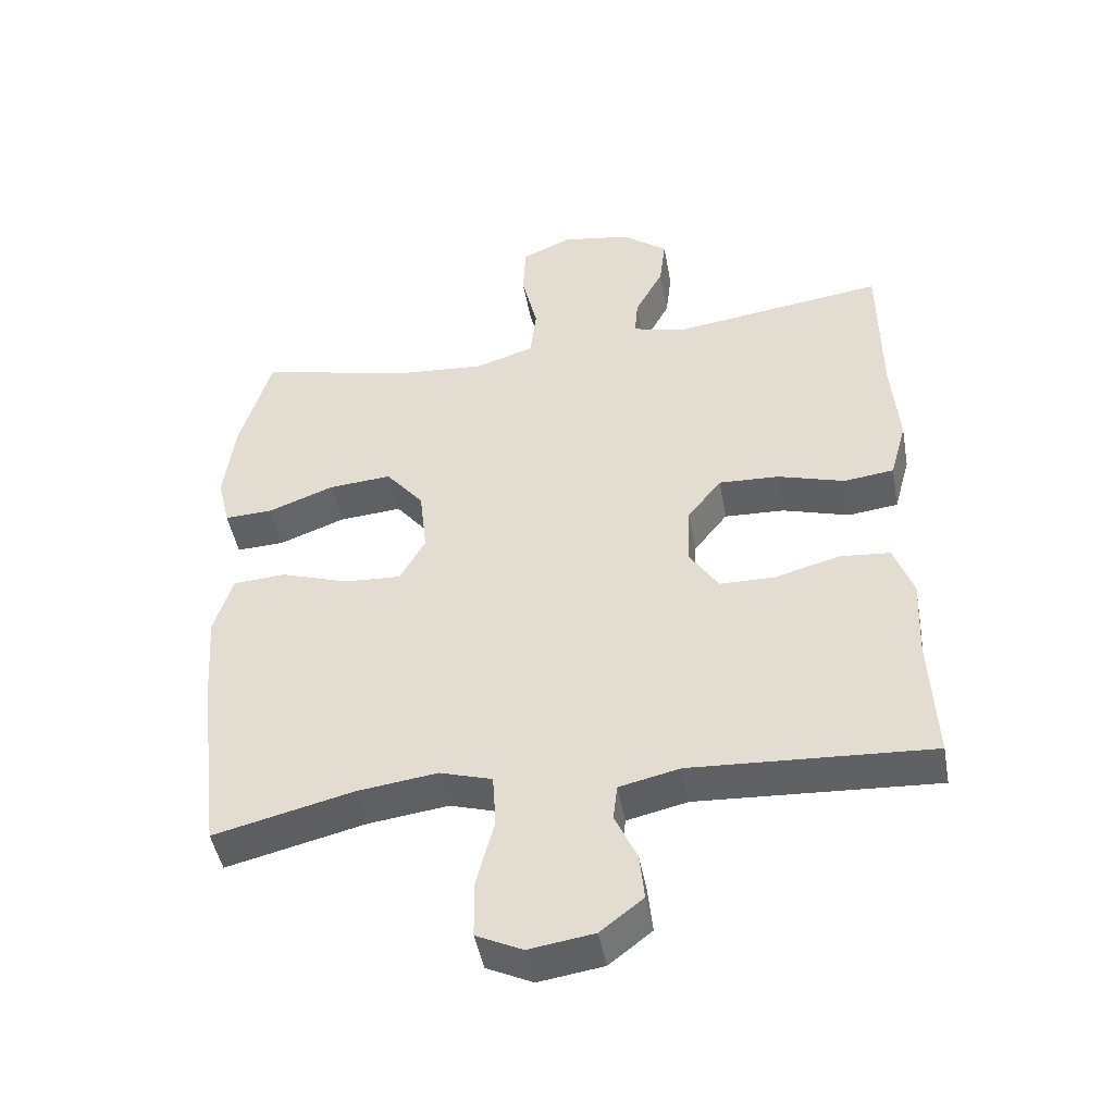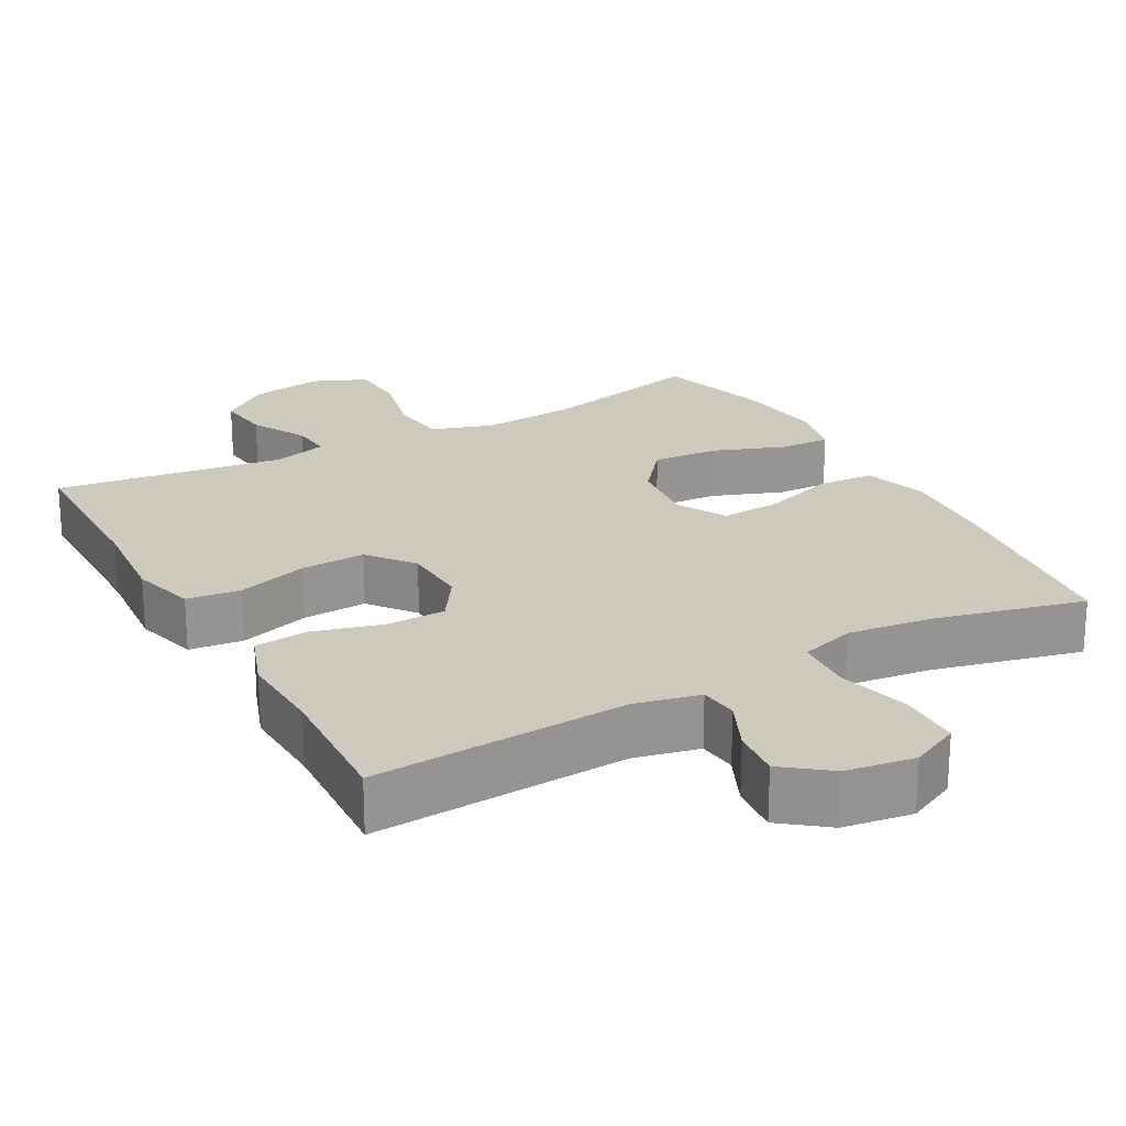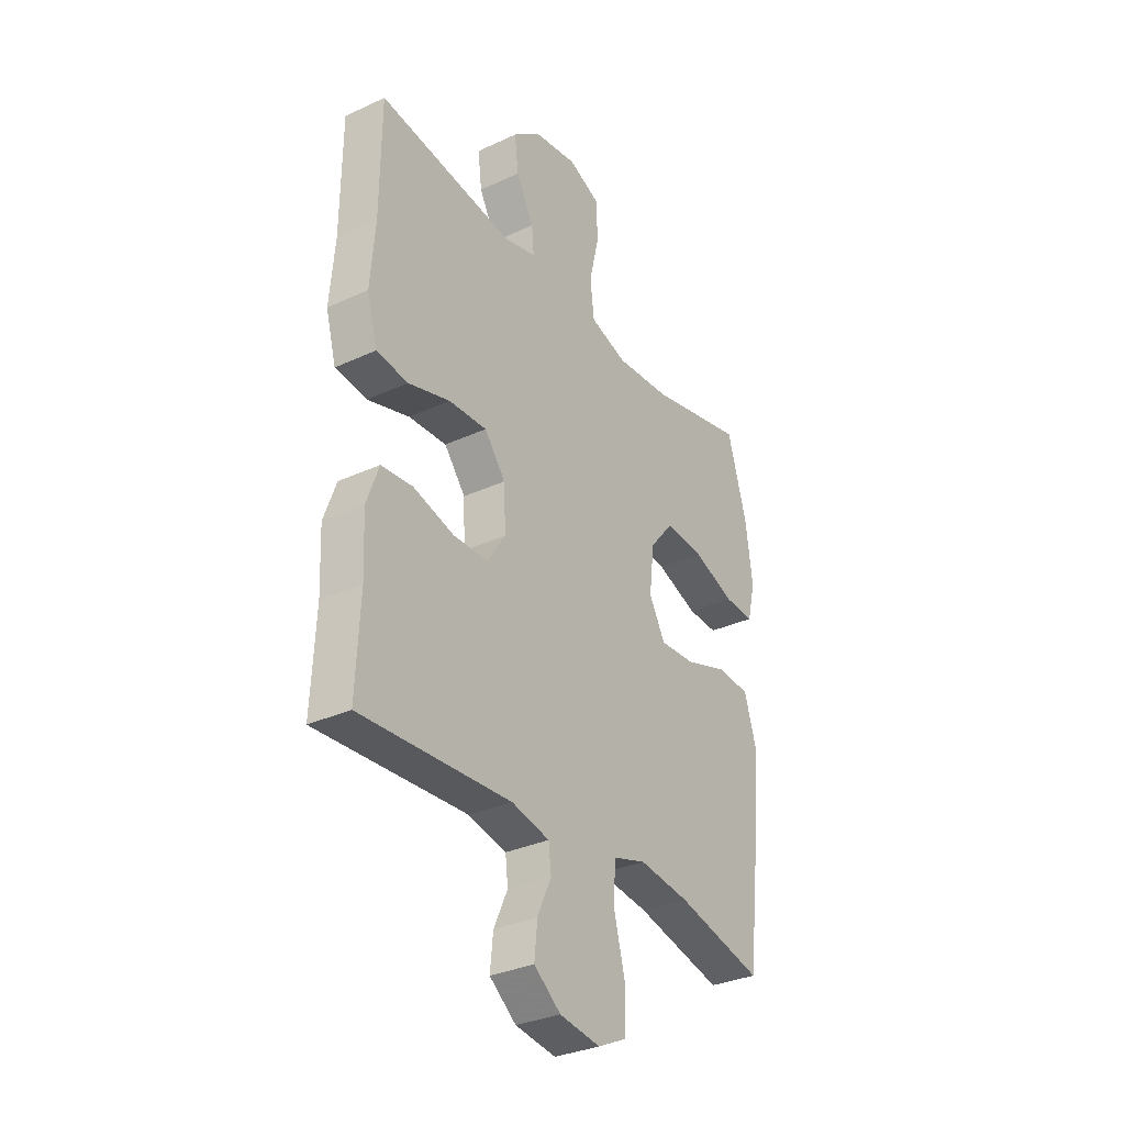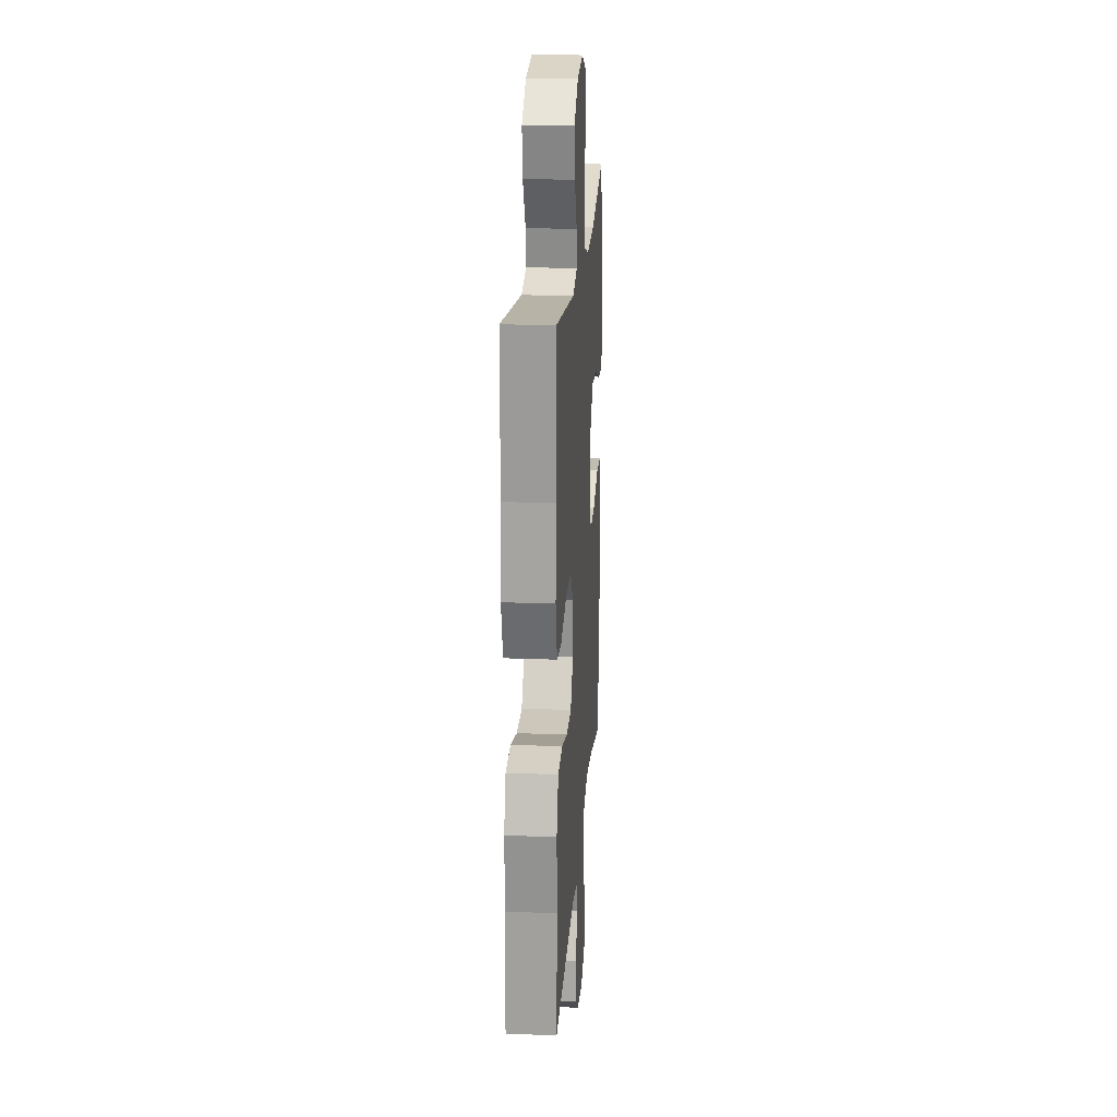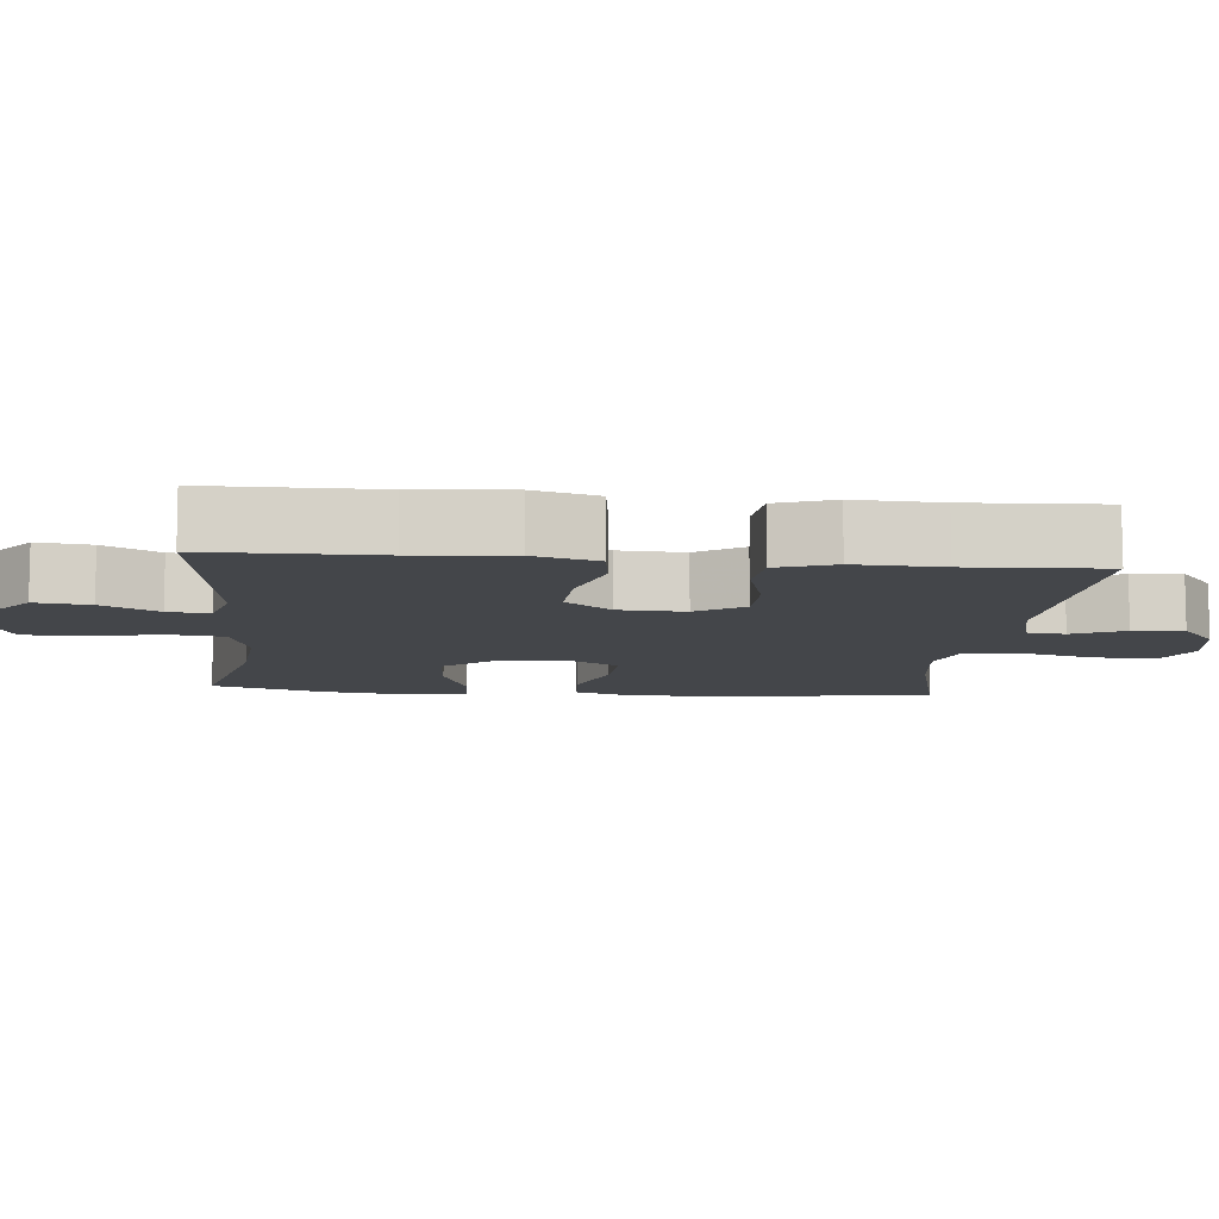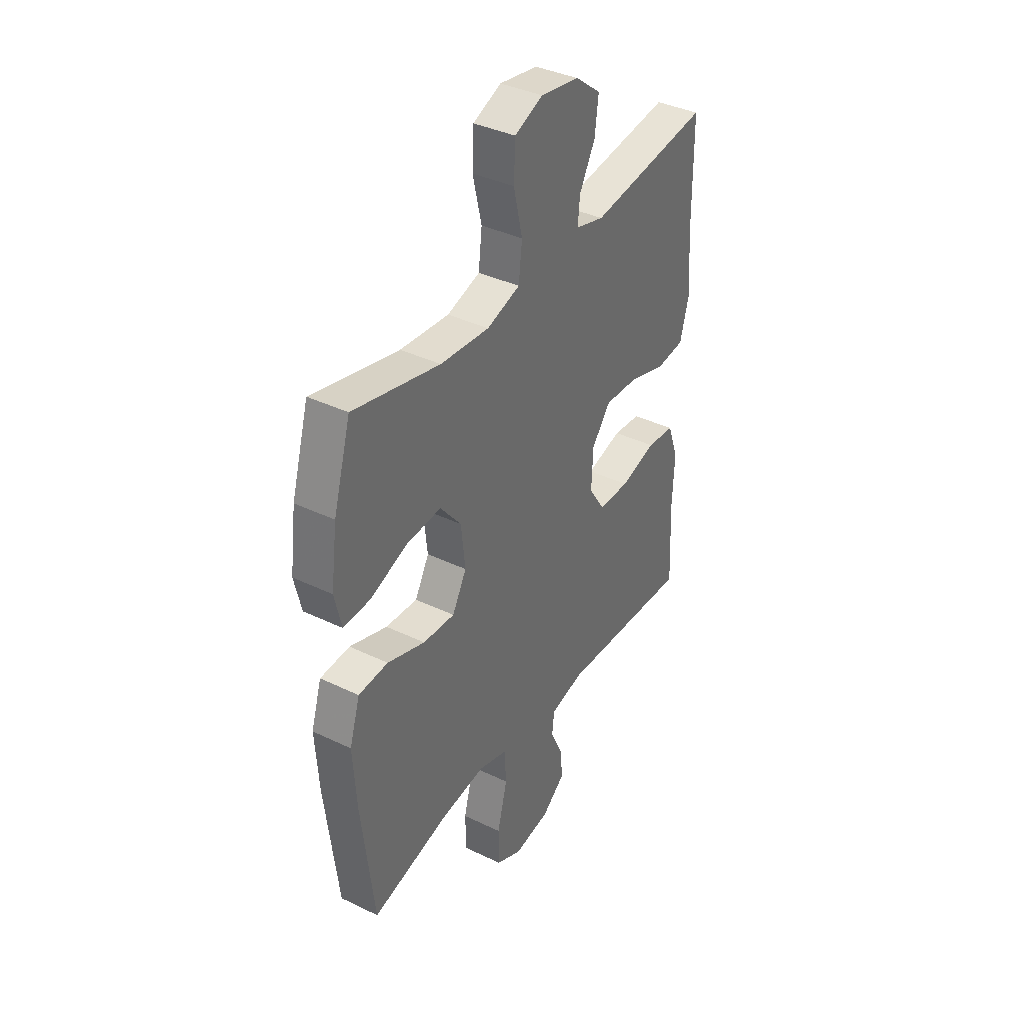
<metadata>
{"format":"obj","ext":"obj","renderer":"f3d","projection":"perspective","resolution":1024,"background":"white","views":[{"elev":-46.4,"azim":10.3,"up":"+Z"},{"elev":22.7,"azim":151.1,"up":"+Y"},{"elev":-32.1,"azim":123.0,"up":"+Z"},{"elev":20.6,"azim":94.1,"up":"+Z"},{"elev":-9.5,"azim":84.4,"up":"+Y"},{"elev":38.0,"azim":-58.5,"up":"+Z"}]}
</metadata>
<code>
v -0.5 0.07 -0.5
v -0.533 0.07 -0.224
v -0.542 0.07 -0.09
v -0.515 0.07 -0.003
v -0.438 0.07 0.002
v -0.34 0.07 -0.031
v -0.257 0.07 -0.036
v -0.22 0.07 0.031
v -0.231 0.07 0.128
v -0.286 0.07 0.195
v -0.377 0.07 0.188
v -0.473 0.07 0.152
v -0.543 0.07 0.149
v -0.561 0.07 0.225
v -0.545 0.07 0.347
v -0.5 0.07 0.5
v -0.275 0.07 0.448
v -0.148 0.07 0.438
v -0.062 0.07 0.465
v -0.053 0.07 0.542
v -0.076 0.07 0.64
v -0.072 0.07 0.719
v 0.001 0.07 0.75
v 0.101 0.07 0.734
v 0.167 0.07 0.683
v 0.158 0.07 0.609
v 0.117 0.07 0.533
v 0.112 0.07 0.477
v 0.186 0.07 0.457
v 0.5 0.07 0.5
v 0.502 0.07 0.271
v 0.513 0.07 0.14
v 0.489 0.07 0.053
v 0.416 0.07 0.044
v 0.319 0.07 0.073
v 0.231 0.07 0.077
v 0.182 0.07 0.015
v 0.178 0.07 -0.075
v 0.22 0.07 -0.139
v 0.301 0.07 -0.14
v 0.395 0.07 -0.114
v 0.468 0.07 -0.121
v 0.496 0.07 -0.199
v 0.491 0.07 -0.316
v 0.5 0.07 -0.5
v 0.152 0.07 -0.48
v 0.064 0.07 -0.5
v 0.058 0.07 -0.552
v 0.09 0.07 -0.622
v 0.097 0.07 -0.69
v 0.035 0.07 -0.738
v -0.059 0.07 -0.752
v -0.126 0.07 -0.72
v -0.127 0.07 -0.637
v -0.101 0.07 -0.536
v -0.106 0.07 -0.459
v -0.182 0.07 -0.436
v -0.298 0.07 -0.451
v -0.5 0 -0.5
v -0.533 0 -0.224
v -0.542 0 -0.09
v -0.515 0 -0.003
v -0.438 0 0.002
v -0.34 0 -0.031
v -0.257 0 -0.036
v -0.22 0 0.031
v -0.231 0 0.128
v -0.286 0 0.195
v -0.377 0 0.188
v -0.473 0 0.152
v -0.543 0 0.149
v -0.561 0 0.225
v -0.545 0 0.347
v -0.5 0 0.5
v -0.275 0 0.448
v -0.148 0 0.438
v -0.062 0 0.465
v -0.053 0 0.542
v -0.076 0 0.64
v -0.072 0 0.719
v 0.001 0 0.75
v 0.101 0 0.734
v 0.167 0 0.683
v 0.158 0 0.609
v 0.117 0 0.533
v 0.112 0 0.477
v 0.186 0 0.457
v 0.5 0 0.5
v 0.502 0 0.271
v 0.513 0 0.14
v 0.489 0 0.053
v 0.416 0 0.044
v 0.319 0 0.073
v 0.231 0 0.077
v 0.182 0 0.015
v 0.178 0 -0.075
v 0.22 0 -0.139
v 0.301 0 -0.14
v 0.395 0 -0.114
v 0.468 0 -0.121
v 0.496 0 -0.199
v 0.491 0 -0.316
v 0.5 0 -0.5
v 0.152 0 -0.48
v 0.064 0 -0.5
v 0.058 0 -0.552
v 0.09 0 -0.622
v 0.097 0 -0.69
v 0.035 0 -0.738
v -0.059 0 -0.752
v -0.126 0 -0.72
v -0.127 0 -0.637
v -0.101 0 -0.536
v -0.106 0 -0.459
v -0.182 0 -0.436
v -0.298 0 -0.451
f 52 53 54 55
f 52 55 56
f 51 52 56
f 48 49 50 51
f 47 48 51 56
f 46 47 56 57
f 44 45 46 57
f 40 41 42 43
f 39 40 43 44
f 32 33 34 35
f 31 32 35 36
f 29 30 31 36
f 28 29 36 37
f 24 25 26 27
f 24 27 28
f 23 24 28
f 20 21 22 23
f 19 20 23 28
f 18 19 28 37
f 14 15 16 17
f 11 12 13 14
f 10 11 14 17
f 9 10 17 18
f 3 4 5 6
f 3 6 7
f 58 1 2 3
f 58 3 7
f 39 44 57 58
f 38 39 58 7
f 37 38 7 8
f 8 9 18 37
f 113 112 111 110
f 114 113 110
f 114 110 109
f 109 108 107 106
f 114 109 106 105
f 115 114 105 104
f 115 104 103 102
f 101 100 99 98
f 102 101 98 97
f 93 92 91 90
f 94 93 90 89
f 94 89 88 87
f 95 94 87 86
f 85 84 83 82
f 86 85 82
f 86 82 81
f 81 80 79 78
f 86 81 78 77
f 95 86 77 76
f 75 74 73 72
f 72 71 70 69
f 75 72 69 68
f 76 75 68 67
f 64 63 62 61
f 65 64 61
f 61 60 59 116
f 65 61 116
f 116 115 102 97
f 65 116 97 96
f 66 65 96 95
f 95 76 67 66
f 1 59 60 2
f 2 60 61 3
f 3 61 62 4
f 4 62 63 5
f 5 63 64 6
f 6 64 65 7
f 7 65 66 8
f 8 66 67 9
f 9 67 68 10
f 10 68 69 11
f 11 69 70 12
f 12 70 71 13
f 13 71 72 14
f 14 72 73 15
f 15 73 74 16
f 16 74 75 17
f 17 75 76 18
f 18 76 77 19
f 19 77 78 20
f 20 78 79 21
f 21 79 80 22
f 22 80 81 23
f 23 81 82 24
f 24 82 83 25
f 25 83 84 26
f 26 84 85 27
f 27 85 86 28
f 28 86 87 29
f 29 87 88 30
f 30 88 89 31
f 31 89 90 32
f 32 90 91 33
f 33 91 92 34
f 34 92 93 35
f 35 93 94 36
f 36 94 95 37
f 37 95 96 38
f 38 96 97 39
f 39 97 98 40
f 40 98 99 41
f 41 99 100 42
f 42 100 101 43
f 43 101 102 44
f 44 102 103 45
f 45 103 104 46
f 46 104 105 47
f 47 105 106 48
f 48 106 107 49
f 49 107 108 50
f 50 108 109 51
f 51 109 110 52
f 52 110 111 53
f 53 111 112 54
f 54 112 113 55
f 55 113 114 56
f 56 114 115 57
f 57 115 116 58
f 58 116 59 1

</code>
